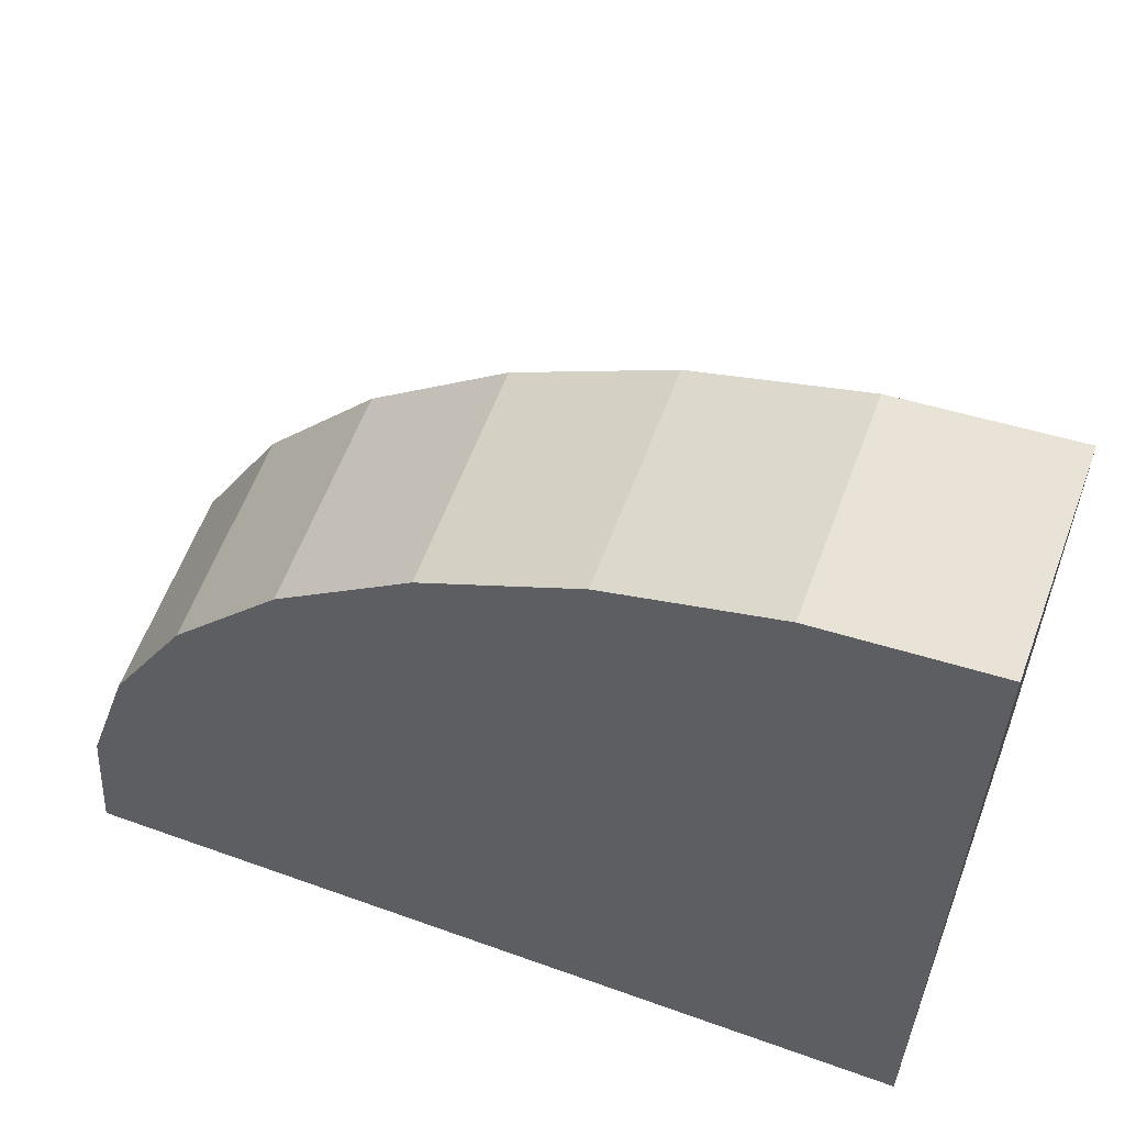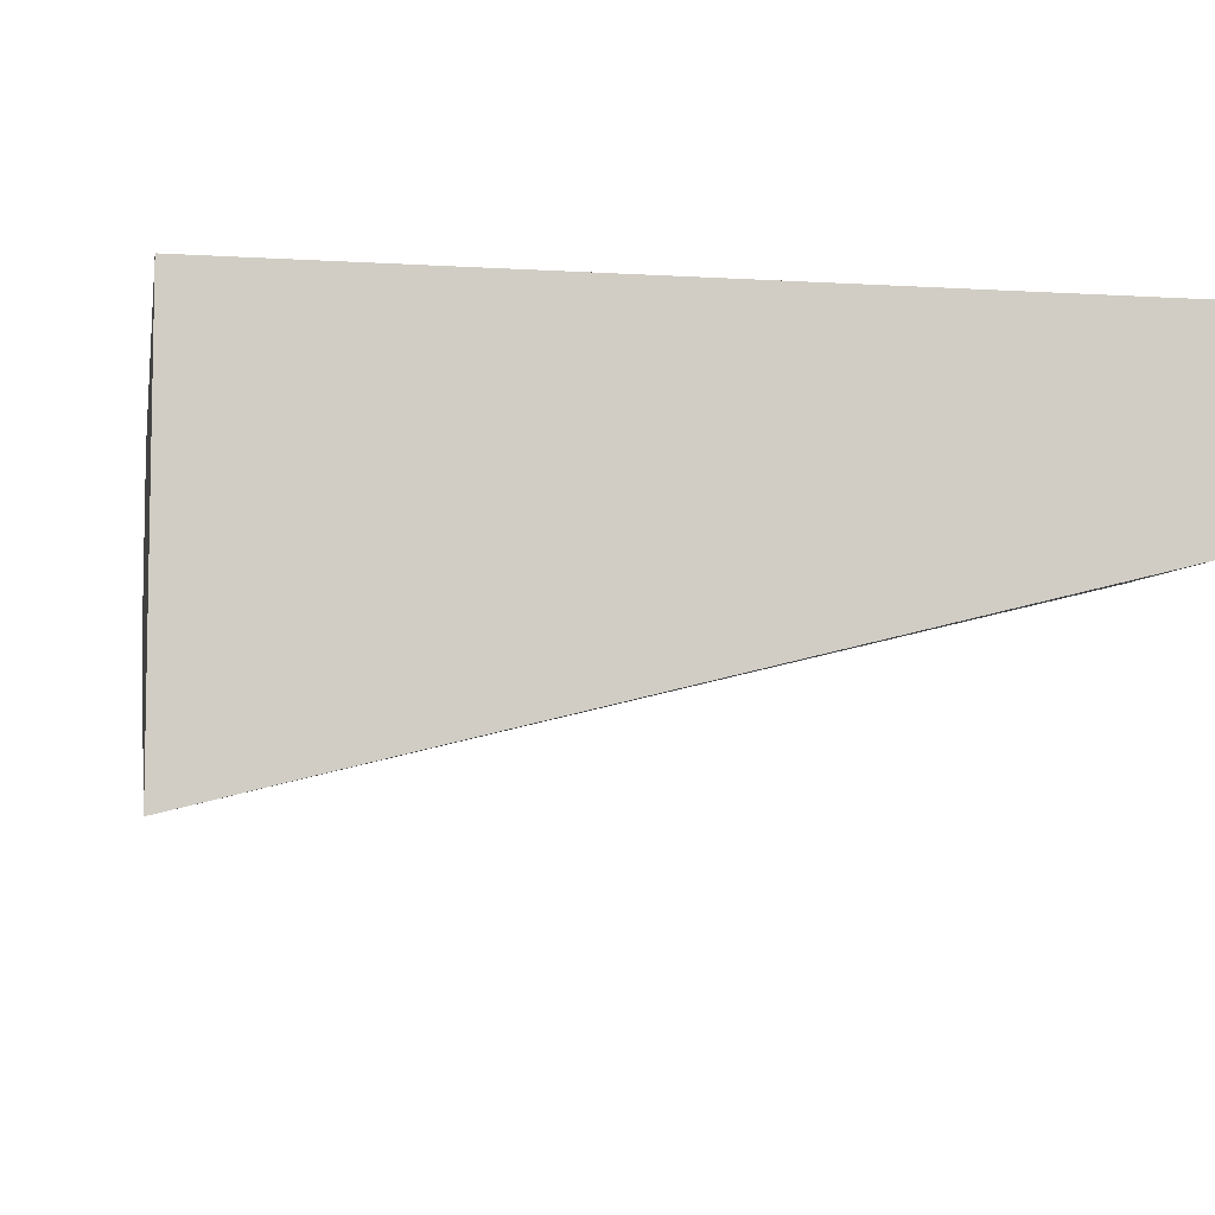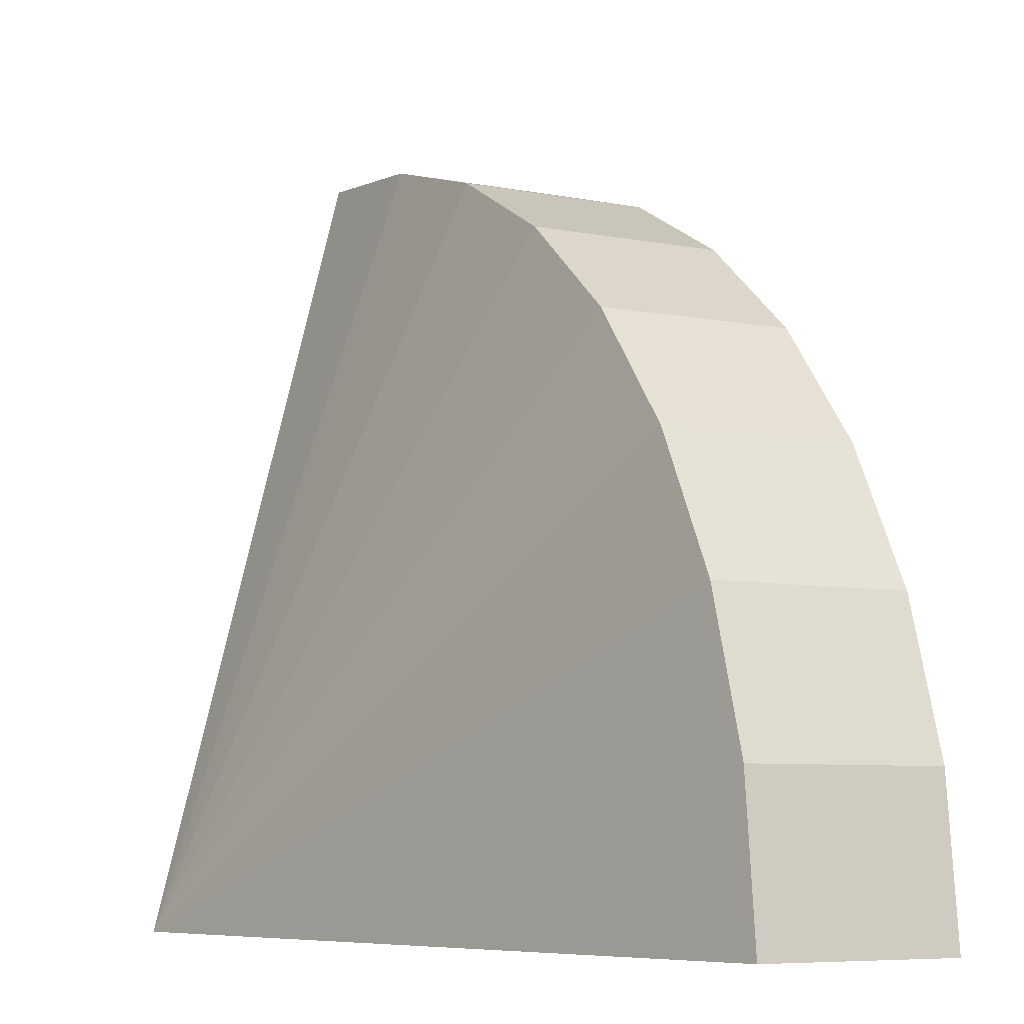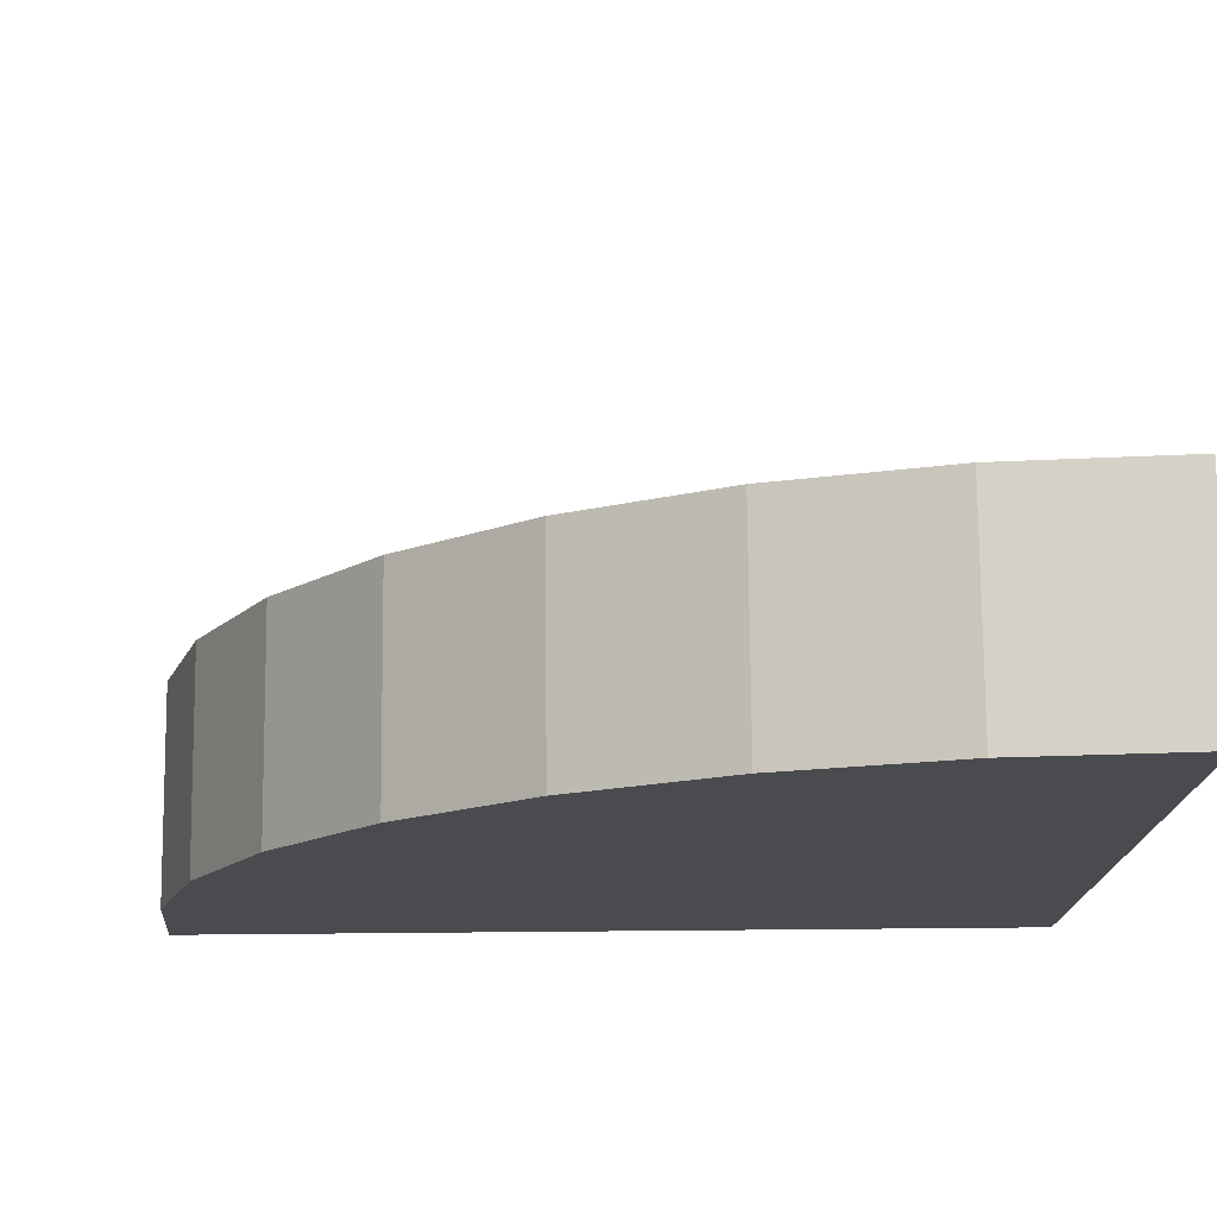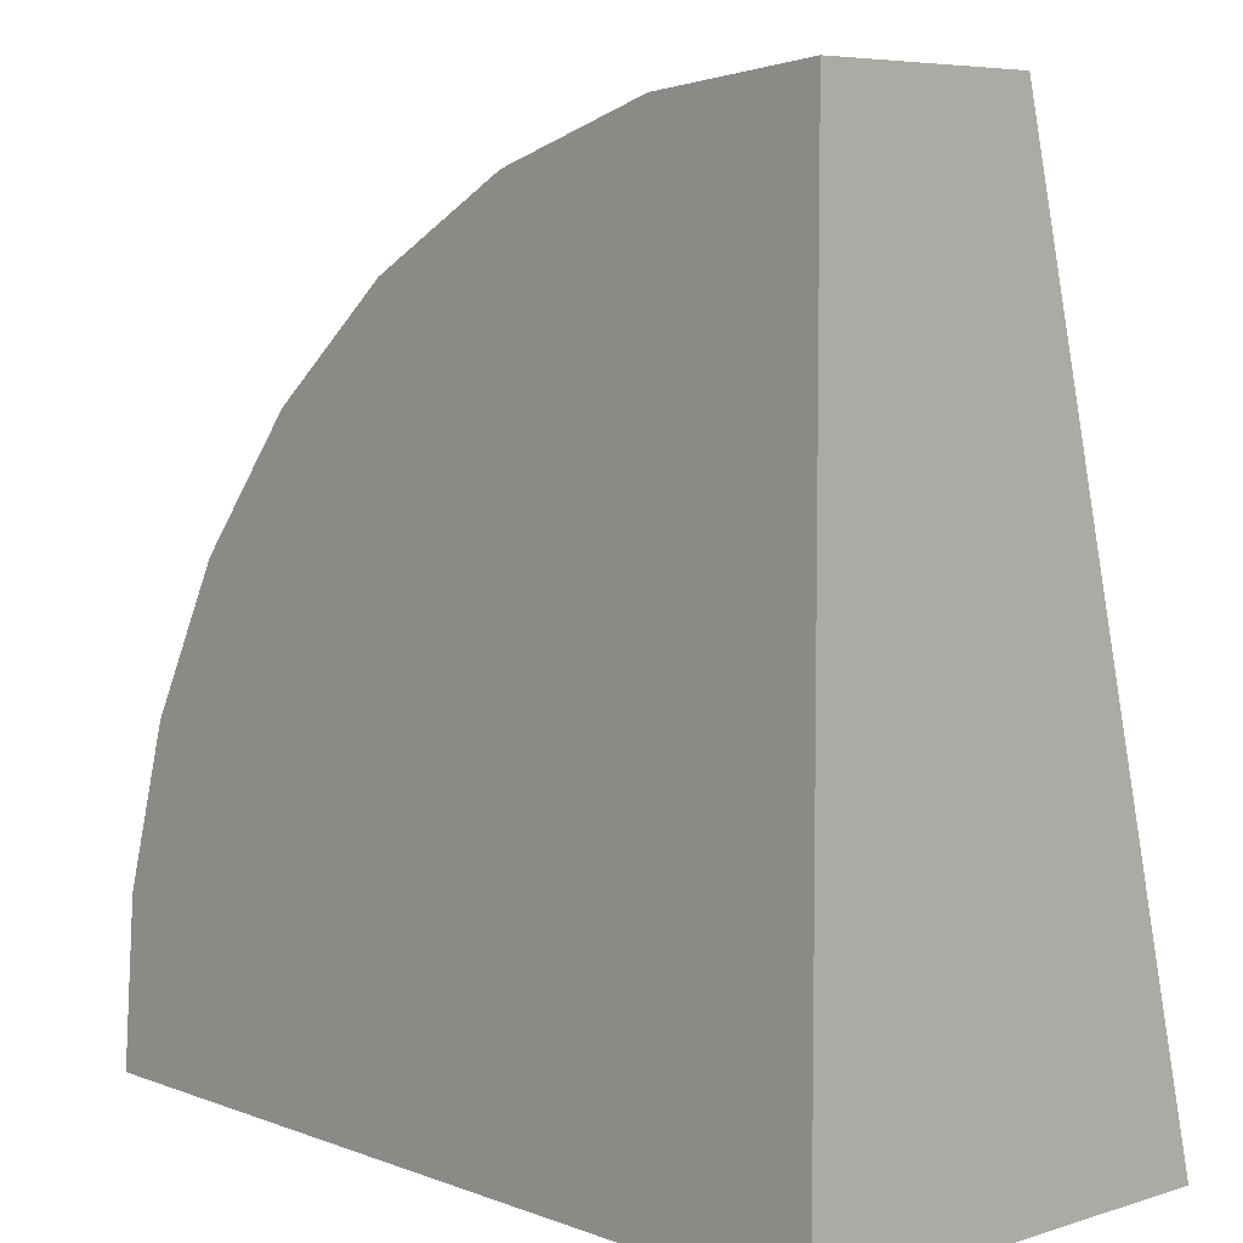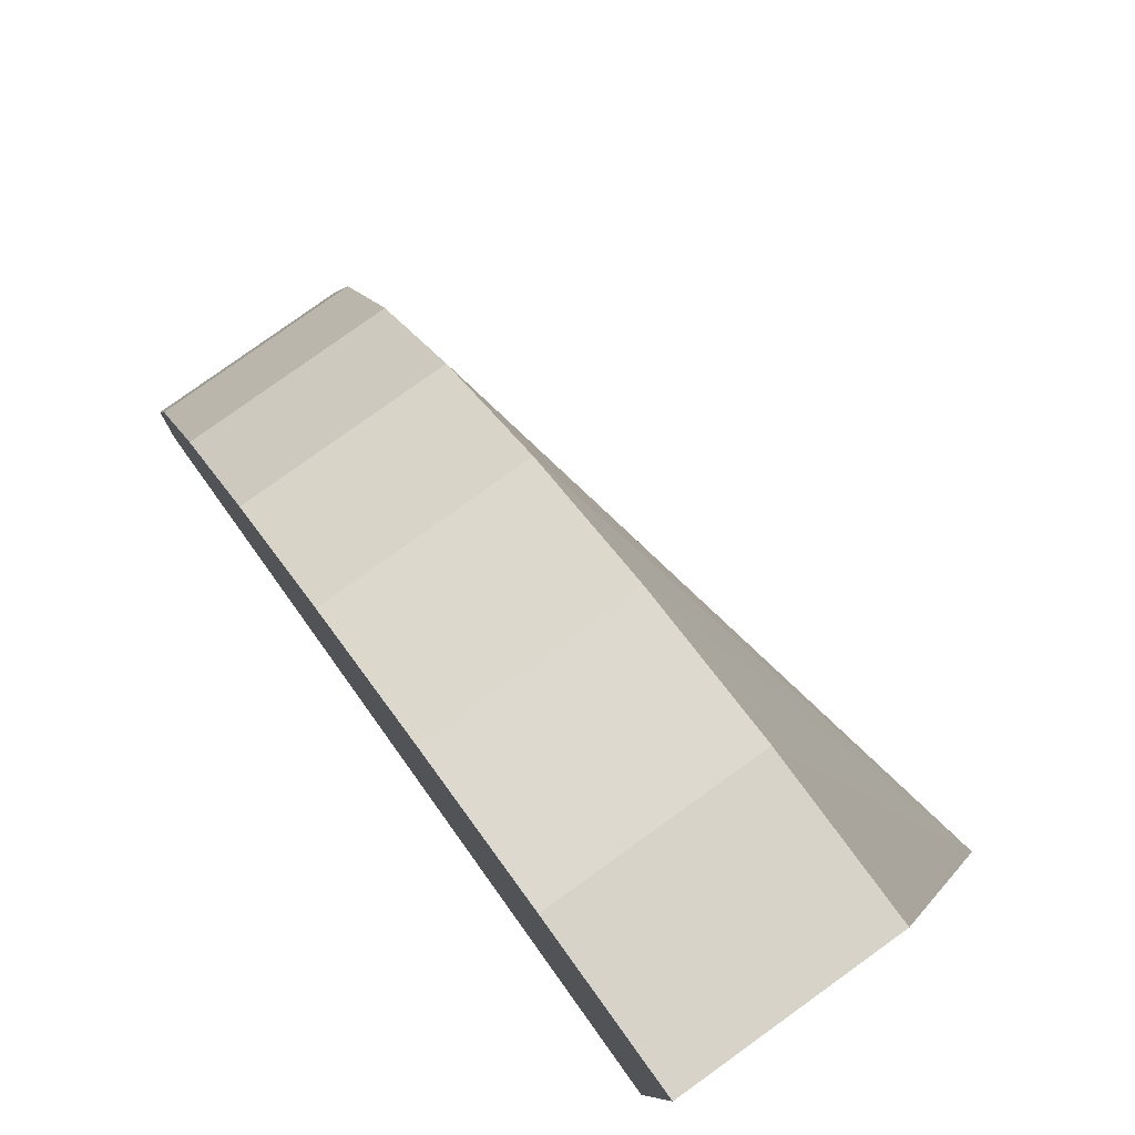
<metadata>
{"format":"obj","ext":"obj","renderer":"f3d","projection":"perspective","resolution":1024,"background":"white","views":[{"elev":59.7,"azim":20.3,"up":"+Y"},{"elev":-6.6,"azim":79.7,"up":"+Z"},{"elev":-7.3,"azim":-118.5,"up":"+Y"},{"elev":75.7,"azim":-0.5,"up":"+Y"},{"elev":6.4,"azim":47.5,"up":"+Y"},{"elev":79.4,"azim":54.3,"up":"+Y"}]}
</metadata>
<code>
g COL_FallGuy_FFA_Button_Bashers_Small_Arch_Walkway
v -1 -1 0
v -0.9616 -0.6098 0
v -1 -1 0.5
v -0.9616 -0.6098 0.5
v 1 -1 -0.5
v 1 -1 -0.5
v 1 -1 0.5
v 1 -1 -0.5
v 1 -1 0.5
v 1 -1 0.5
v -1 -1 0.5
v 1 -1 0.5
v -1 -1 0
v 1 -1 -0.5
v -0.9616 -0.6098 0
v -0.8478 -0.2346 0
v -0.9616 -0.6098 0.5
v -0.8478 -0.2346 0.5
v 1 -1 -0.5
v 1 -1 -0.5
v 1 -1 0.5
v 1 -1 -0.5
v 1 -1 0.5
v 1 -1 0.5
v -0.8478 -0.2346 0
v -0.6629 0.1111 0
v -0.8478 -0.2346 0.5
v -0.6629 0.1111 0.5
v 1 -1 -0.5
v 1 -1 -0.5
v 1 -1 0.5
v 1 -1 -0.5
v 1 -1 0.5
v 1 -1 0.5
v -0.6629 0.1111 0
v -0.4142 0.4142 0
v -0.6629 0.1111 0.5
v -0.4142 0.4142 0.5
v 1 -1 -0.5
v 1 -1 -0.5
v 1 -1 0.5
v 1 -1 -0.5
v 1 -1 0.5
v 1 -1 0.5
v -0.4142 0.4142 0
v -0.1111 0.6629 -5.96e-08
v -0.4142 0.4142 0.5
v -0.1111 0.6629 0.5
v 1 -1 -0.5
v 1 -1 -0.5
v 1 -1 0.5
v 1 -1 -0.5
v 1 -1 0.5
v 1 -1 0.5
v -0.1111 0.6629 -5.96e-08
v 0.2346 0.8478 0
v -0.1111 0.6629 0.5
v 0.2346 0.8478 0.5
v 1 -1 -0.5
v 1 -1 -0.5
v 1 -1 0.5
v 1 -1 -0.5
v 1 -1 0.5
v 1 -1 0.5
v 0.2346 0.8478 0
v 0.6098 0.9616 0
v 0.2346 0.8478 0.5
v 0.6098 0.9616 0.5
v 1 -1 -0.5
v 1 -1 -0.5
v 1 -1 0.5
v 1 -1 -0.5
v 1 -1 0.5
v 1 -1 0.5
v 0.6098 0.9616 0
v 1 1 0
v 0.6098 0.9616 0.5
v 1 1 0.5
v 1 -1 -0.5
v 1 -1 -0.5
v 1 -1 0.5
v 1 -1 -0.5
v 1 -1 0.5
v 1 -1 0.5
v 1 -1 0.5
v 1 1 0.5
v 1 -1 -0.5
v 1 1 0
v -1 -1 0.5
v -0.9616 -0.6098 0.5
v 1 -1 0.5
v -0.9616 -0.6098 0.5
v 1 -1 0.5
v 1 -1 0.5
v -0.9616 -0.6098 0
v -1 -1 0
v 1 -1 -0.5
v -1 -1 0
v 1 -1 -0.5
v 1 -1 -0.5
v -0.9616 -0.6098 0.5
v -0.8478 -0.2346 0.5
v 1 -1 0.5
v -0.8478 -0.2346 0.5
v 1 -1 0.5
v 1 -1 0.5
v -0.8478 -0.2346 0
v -0.9616 -0.6098 0
v 1 -1 -0.5
v -0.9616 -0.6098 0
v 1 -1 -0.5
v 1 -1 -0.5
v -0.8478 -0.2346 0.5
v -0.6629 0.1111 0.5
v 1 -1 0.5
v -0.6629 0.1111 0.5
v 1 -1 0.5
v 1 -1 0.5
v -0.6629 0.1111 0
v -0.8478 -0.2346 0
v 1 -1 -0.5
v -0.8478 -0.2346 0
v 1 -1 -0.5
v 1 -1 -0.5
v -0.6629 0.1111 0.5
v -0.4142 0.4142 0.5
v 1 -1 0.5
v -0.4142 0.4142 0.5
v 1 -1 0.5
v 1 -1 0.5
v -0.4142 0.4142 0
v -0.6629 0.1111 0
v 1 -1 -0.5
v -0.6629 0.1111 0
v 1 -1 -0.5
v 1 -1 -0.5
v -0.4142 0.4142 0.5
v -0.1111 0.6629 0.5
v 1 -1 0.5
v -0.1111 0.6629 0.5
v 1 -1 0.5
v 1 -1 0.5
v -0.1111 0.6629 -5.96e-08
v -0.4142 0.4142 0
v 1 -1 -0.5
v -0.4142 0.4142 0
v 1 -1 -0.5
v 1 -1 -0.5
v -0.1111 0.6629 0.5
v 0.2346 0.8478 0.5
v 1 -1 0.5
v 0.2346 0.8478 0.5
v 1 -1 0.5
v 1 -1 0.5
v 0.2346 0.8478 0
v -0.1111 0.6629 -5.96e-08
v 1 -1 -0.5
v -0.1111 0.6629 -5.96e-08
v 1 -1 -0.5
v 1 -1 -0.5
v 0.2346 0.8478 0.5
v 0.6098 0.9616 0.5
v 1 -1 0.5
v 0.6098 0.9616 0.5
v 1 -1 0.5
v 1 -1 0.5
v 0.6098 0.9616 0
v 0.2346 0.8478 0
v 1 -1 -0.5
v 0.2346 0.8478 0
v 1 -1 -0.5
v 1 -1 -0.5
v 0.6098 0.9616 0.5
v 1 1 0.5
v 1 -1 0.5
v 1 1 0.5
v 1 -1 0.5
v 1 -1 0.5
v 1 1 0
v 0.6098 0.9616 0
v 1 -1 -0.5
v 0.6098 0.9616 0
v 1 -1 -0.5
v 1 -1 -0.5
g COL_FallGuy_FFA_Button_Bashers_Small_Arch_Walkway_0
f 3 2 1
f 3 4 2
f 7 6 5
f 10 9 8
f 13 12 11
f 13 14 12
f 17 16 15
f 17 18 16
f 21 20 19
f 24 23 22
f 27 26 25
f 27 28 26
f 31 30 29
f 34 33 32
f 37 36 35
f 37 38 36
f 41 40 39
f 44 43 42
f 47 46 45
f 47 48 46
f 51 50 49
f 54 53 52
f 57 56 55
f 57 58 56
f 61 60 59
f 64 63 62
f 67 66 65
f 67 68 66
f 71 70 69
f 74 73 72
f 77 76 75
f 77 78 76
f 81 80 79
f 84 83 82
f 87 86 85
f 87 88 86
f 91 90 89
f 94 93 92
f 97 96 95
f 100 99 98
f 103 102 101
f 106 105 104
f 109 108 107
f 112 111 110
f 115 114 113
f 118 117 116
f 121 120 119
f 124 123 122
f 127 126 125
f 130 129 128
f 133 132 131
f 136 135 134
f 139 138 137
f 142 141 140
f 145 144 143
f 148 147 146
f 151 150 149
f 154 153 152
f 157 156 155
f 160 159 158
f 163 162 161
f 166 165 164
f 169 168 167
f 172 171 170
f 175 174 173
f 178 177 176
f 181 180 179
f 184 183 182

</code>
